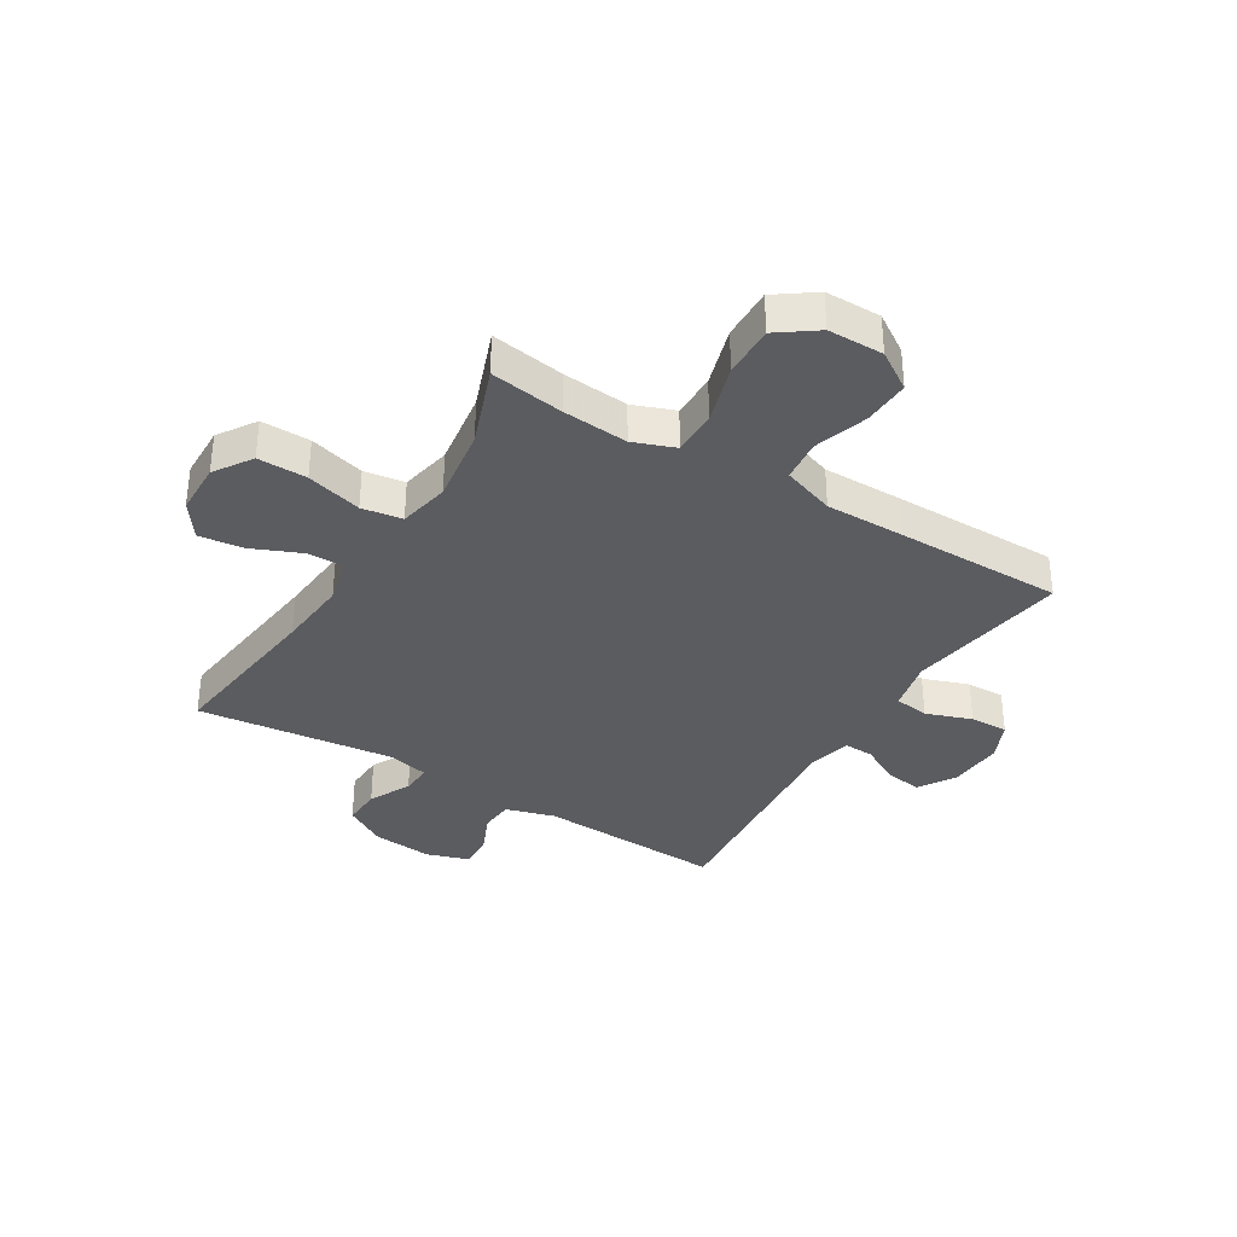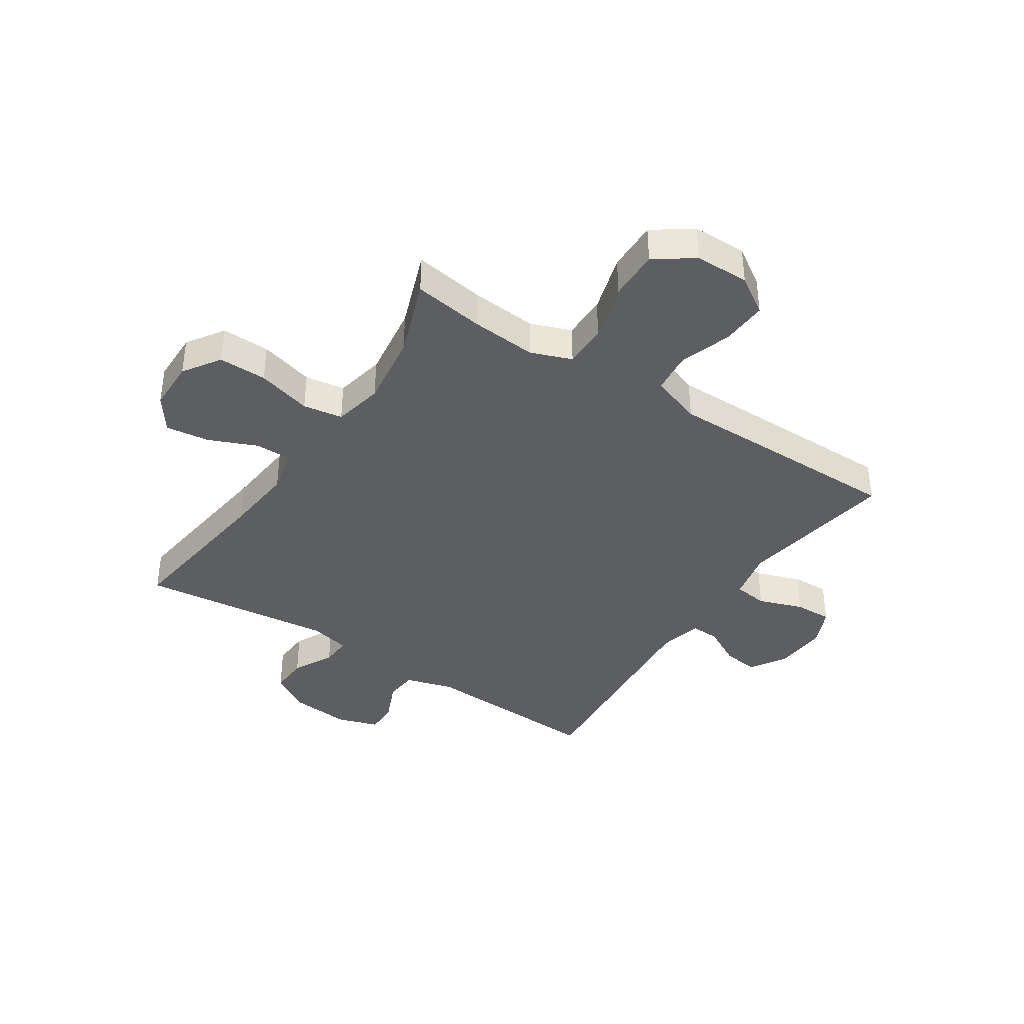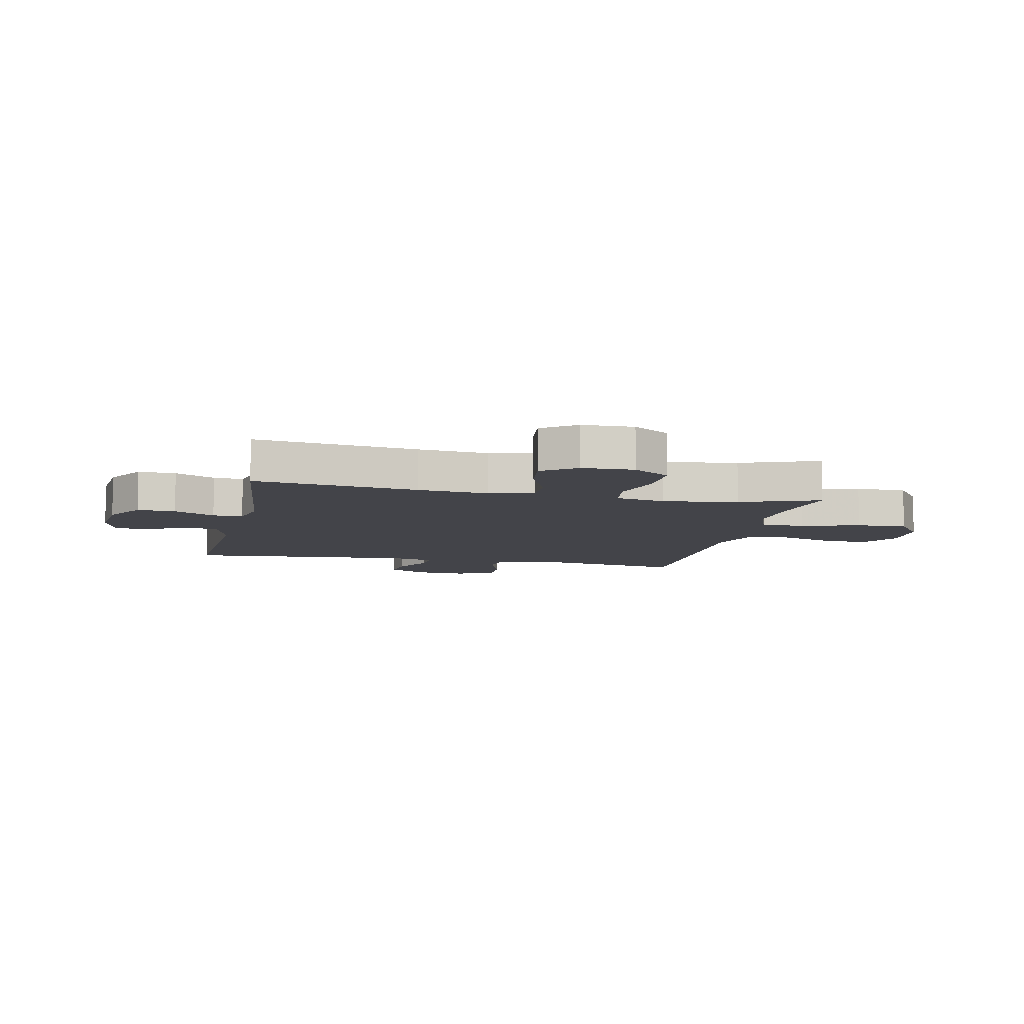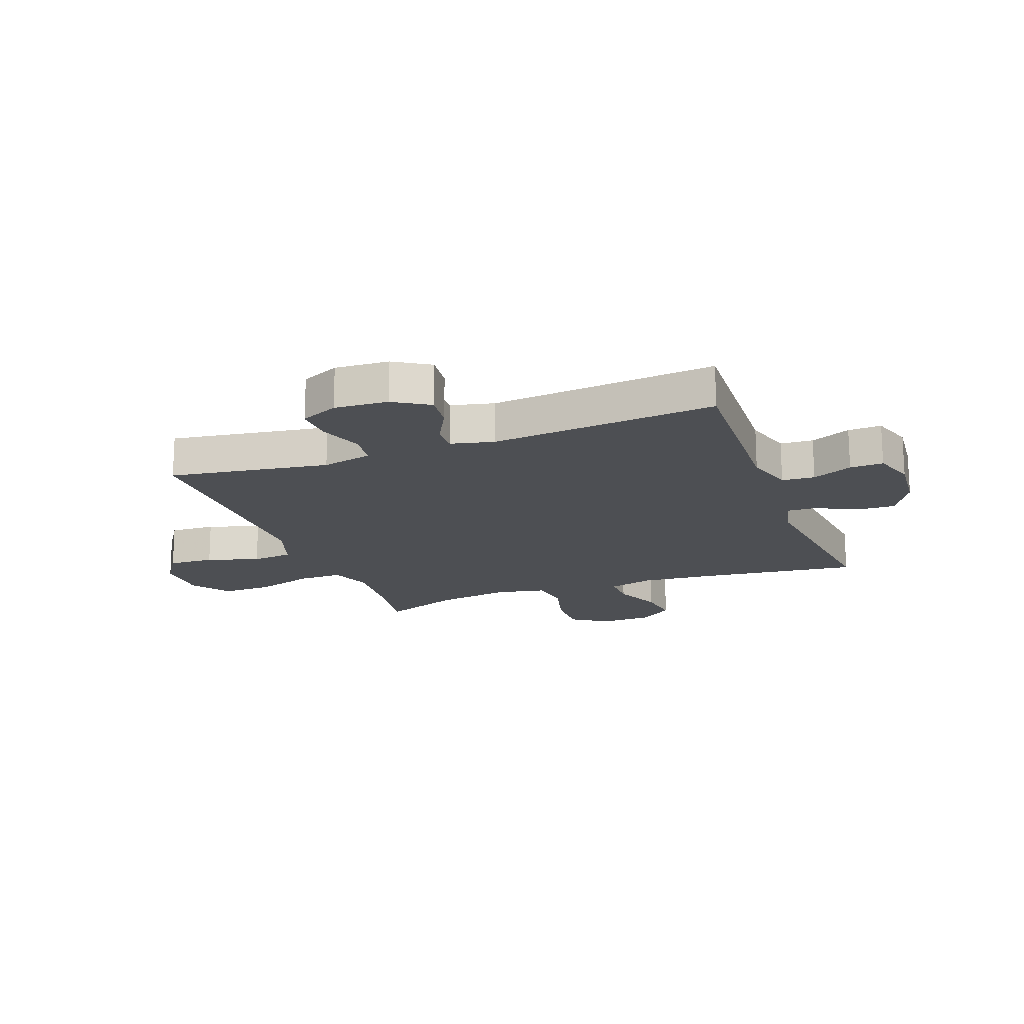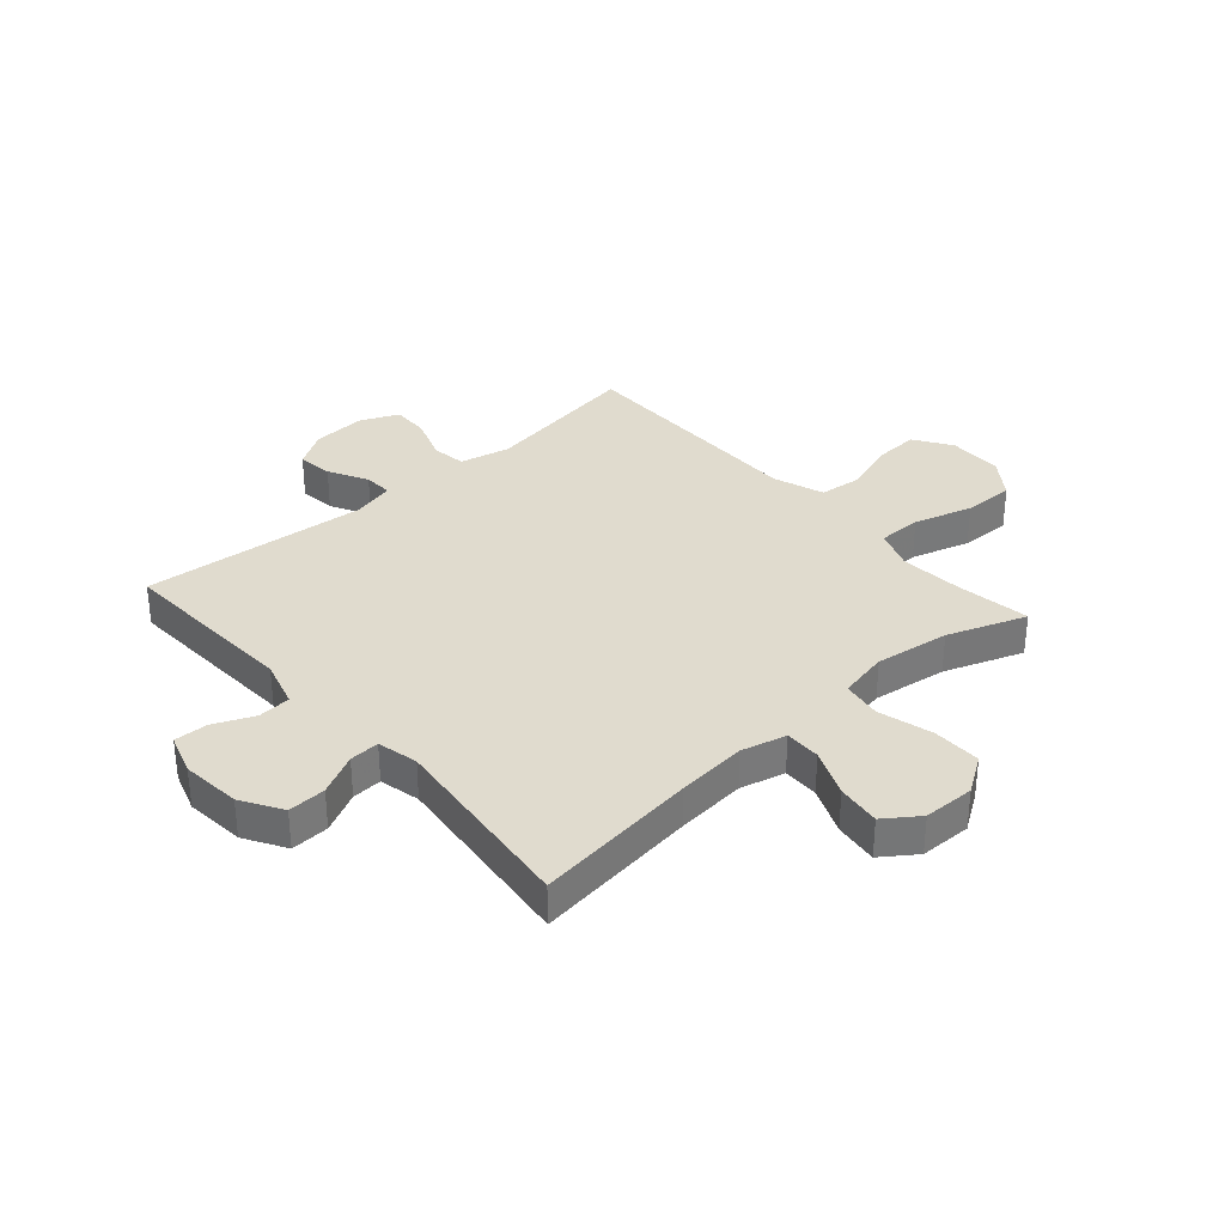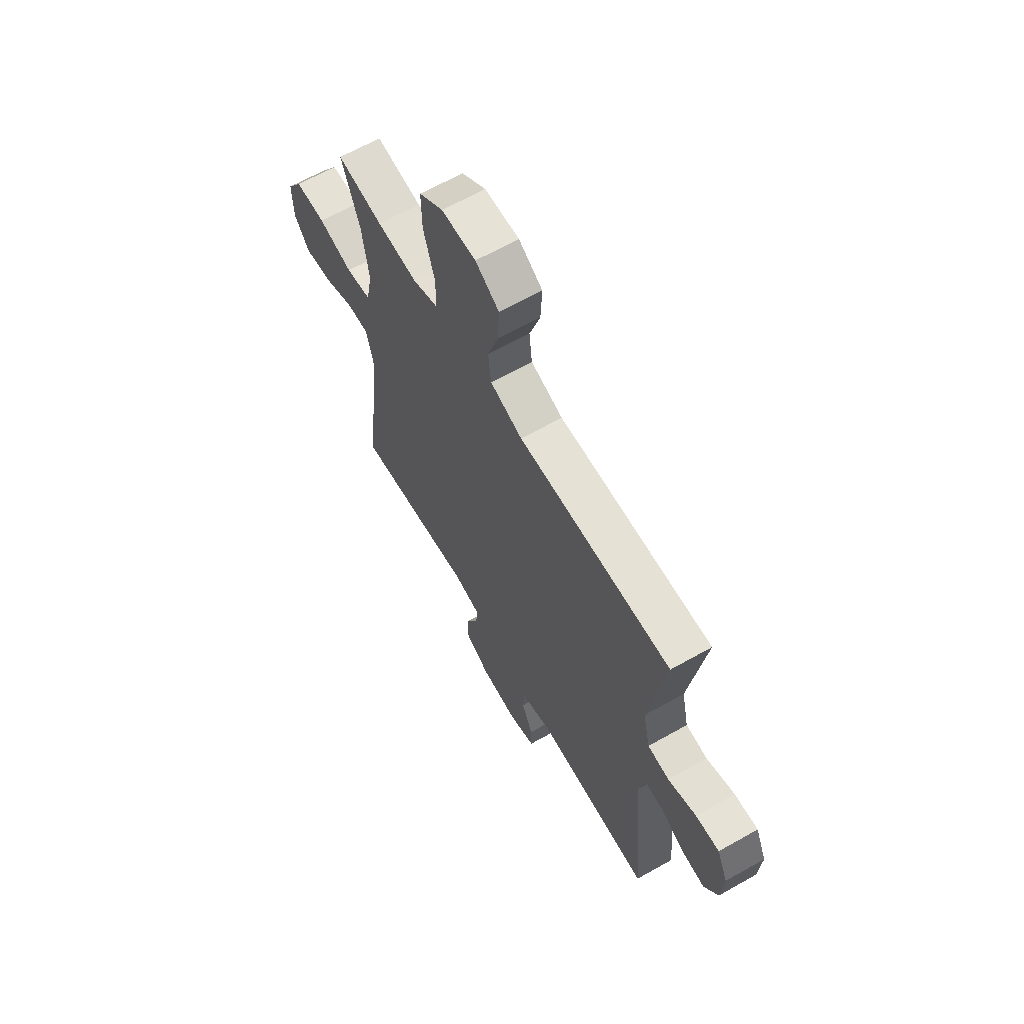
<metadata>
{"format":"obj","ext":"obj","renderer":"f3d","projection":"perspective","resolution":1024,"background":"white","views":[{"elev":-35.3,"azim":-31.4,"up":"+Y"},{"elev":-38.7,"azim":-33.5,"up":"+Y"},{"elev":-8.4,"azim":-102.2,"up":"+Y"},{"elev":-17.7,"azim":110.6,"up":"+Y"},{"elev":33.7,"azim":-131.5,"up":"+Y"},{"elev":64.4,"azim":60.3,"up":"+Z"}]}
</metadata>
<code>
v -0.5 0.07 0.5
v -0.372 0.07 0.481
v -0.259 0.07 0.472
v -0.187 0.07 0.499
v -0.187 0.07 0.576
v -0.218 0.07 0.679
v -0.22 0.07 0.769
v -0.153 0.07 0.817
v -0.057 0.07 0.818
v 0.009 0.07 0.775
v 0.005 0.07 0.694
v -0.025 0.07 0.602
v -0.017 0.07 0.529
v 0.073 0.07 0.498
v 0.21 0.07 0.499
v 0.5 0.07 0.5
v 0.456 0.07 0.219
v 0.476 0.07 0.13
v 0.536 0.07 0.122
v 0.615 0.07 0.15
v 0.681 0.07 0.152
v 0.711 0.07 0.085
v 0.705 0.07 -0.01
v 0.666 0.07 -0.073
v 0.603 0.07 -0.065
v 0.534 0.07 -0.028
v 0.483 0.07 -0.026
v 0.465 0.07 -0.102
v 0.5 0.07 -0.5
v 0.177 0.07 -0.485
v 0.092 0.07 -0.51
v 0.088 0.07 -0.568
v 0.119 0.07 -0.639
v 0.121 0.07 -0.698
v 0.048 0.07 -0.722
v -0.057 0.07 -0.712
v -0.129 0.07 -0.669
v -0.126 0.07 -0.602
v -0.09 0.07 -0.53
v -0.087 0.07 -0.477
v -0.159 0.07 -0.461
v -0.5 0.07 -0.5
v -0.464 0.07 -0.212
v -0.453 0.07 -0.089
v -0.473 0.07 -0.01
v -0.536 0.07 -0.011
v -0.62 0.07 -0.047
v -0.697 0.07 -0.057
v -0.74 0.07 0.003
v -0.742 0.07 0.094
v -0.699 0.07 0.159
v -0.614 0.07 0.158
v -0.518 0.07 0.132
v -0.448 0.07 0.143
v -0.43 0.07 0.231
v -0.449 0.07 0.362
v -0.5 0 0.5
v -0.372 0 0.481
v -0.259 0 0.472
v -0.187 0 0.499
v -0.187 0 0.576
v -0.218 0 0.679
v -0.22 0 0.769
v -0.153 0 0.817
v -0.057 0 0.818
v 0.009 0 0.775
v 0.005 0 0.694
v -0.025 0 0.602
v -0.017 0 0.529
v 0.073 0 0.498
v 0.21 0 0.499
v 0.5 0 0.5
v 0.456 0 0.219
v 0.476 0 0.13
v 0.536 0 0.122
v 0.615 0 0.15
v 0.681 0 0.152
v 0.711 0 0.085
v 0.705 0 -0.01
v 0.666 0 -0.073
v 0.603 0 -0.065
v 0.534 0 -0.028
v 0.483 0 -0.026
v 0.465 0 -0.102
v 0.5 0 -0.5
v 0.177 0 -0.485
v 0.092 0 -0.51
v 0.088 0 -0.568
v 0.119 0 -0.639
v 0.121 0 -0.698
v 0.048 0 -0.722
v -0.057 0 -0.712
v -0.129 0 -0.669
v -0.126 0 -0.602
v -0.09 0 -0.53
v -0.087 0 -0.477
v -0.159 0 -0.461
v -0.5 0 -0.5
v -0.464 0 -0.212
v -0.453 0 -0.089
v -0.473 0 -0.01
v -0.536 0 -0.011
v -0.62 0 -0.047
v -0.697 0 -0.057
v -0.74 0 0.003
v -0.742 0 0.094
v -0.699 0 0.159
v -0.614 0 0.158
v -0.518 0 0.132
v -0.448 0 0.143
v -0.43 0 0.231
v -0.449 0 0.362
f 50 51 52 53
f 50 53 54
f 49 50 54
f 46 47 48 49
f 45 46 49 54
f 44 45 54 55
f 41 42 43
f 40 41 43 44
f 36 37 38 39
f 36 39 40
f 35 36 40
f 32 33 34 35
f 31 32 35 40
f 30 31 40 44
f 28 29 30 44
f 23 24 25 26
f 23 26 27
f 22 23 27
f 19 20 21 22
f 18 19 22 27
f 17 18 27 28
f 14 15 16 17
f 13 14 17 28
f 9 10 11 12
f 9 12 13
f 8 9 13
f 5 6 7 8
f 4 5 8 13
f 3 4 13 28
f 56 1 2
f 55 56 2 3
f 3 28 44 55
f 109 108 107 106
f 110 109 106
f 110 106 105
f 105 104 103 102
f 110 105 102 101
f 111 110 101 100
f 99 98 97
f 100 99 97 96
f 95 94 93 92
f 96 95 92
f 96 92 91
f 91 90 89 88
f 96 91 88 87
f 100 96 87 86
f 100 86 85 84
f 82 81 80 79
f 83 82 79
f 83 79 78
f 78 77 76 75
f 83 78 75 74
f 84 83 74 73
f 73 72 71 70
f 84 73 70 69
f 68 67 66 65
f 69 68 65
f 69 65 64
f 64 63 62 61
f 69 64 61 60
f 84 69 60 59
f 58 57 112
f 59 58 112 111
f 111 100 84 59
f 1 57 58 2
f 2 58 59 3
f 3 59 60 4
f 4 60 61 5
f 5 61 62 6
f 6 62 63 7
f 7 63 64 8
f 8 64 65 9
f 9 65 66 10
f 10 66 67 11
f 11 67 68 12
f 12 68 69 13
f 13 69 70 14
f 14 70 71 15
f 15 71 72 16
f 16 72 73 17
f 17 73 74 18
f 18 74 75 19
f 19 75 76 20
f 20 76 77 21
f 21 77 78 22
f 22 78 79 23
f 23 79 80 24
f 24 80 81 25
f 25 81 82 26
f 26 82 83 27
f 27 83 84 28
f 28 84 85 29
f 29 85 86 30
f 30 86 87 31
f 31 87 88 32
f 32 88 89 33
f 33 89 90 34
f 34 90 91 35
f 35 91 92 36
f 36 92 93 37
f 37 93 94 38
f 38 94 95 39
f 39 95 96 40
f 40 96 97 41
f 41 97 98 42
f 42 98 99 43
f 43 99 100 44
f 44 100 101 45
f 45 101 102 46
f 46 102 103 47
f 47 103 104 48
f 48 104 105 49
f 49 105 106 50
f 50 106 107 51
f 51 107 108 52
f 52 108 109 53
f 53 109 110 54
f 54 110 111 55
f 55 111 112 56
f 56 112 57 1

</code>
